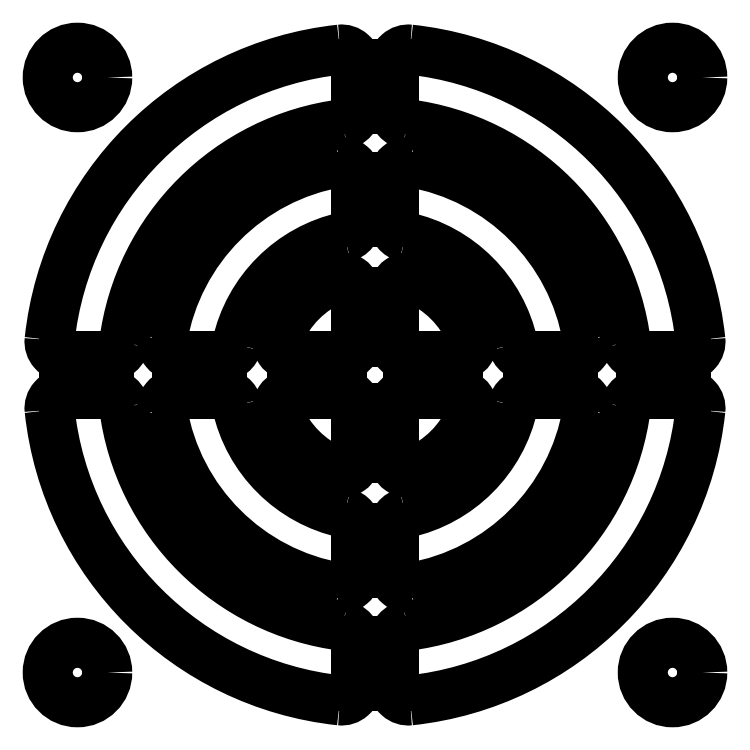
<metadata>
{"format":"dxf","ext":"dxf","renderer":"ezdxf+matplotlib","layout":"modelspace","background":"white","min_lineweight":24,"dpi":150}
</metadata>
<code>
0
SECTION
2
ENTITIES
0
CIRCLE
8
cutout
10
-20
20
20
30
0
40
2
0
CIRCLE
8
cutout
10
20
20
20
30
0
40
2
0
CIRCLE
8
cutout
10
-20
20
-20
30
0
40
2
0
CIRCLE
8
cutout
10
20
20
-20
30
0
40
2
0
ARC
8
cutout
10
0
20
0
30
0
40
22
50
186.2
51
263.8
0
ARC
8
cutout
10
0
20
0
30
0
40
22
50
276.2
51
353.8
0
ARC
8
cutout
10
0
20
0
30
0
40
22
50
6.151
51
83.85
0
ARC
8
cutout
10
0
20
0
30
0
40
22
50
96.15
51
173.8
0
ARC
8
cutout
10
0
20
0
30
0
40
17
50
187.2
51
262.8
0
ARC
8
cutout
10
0
20
0
30
0
40
17
50
277.2
51
352.8
0
ARC
8
cutout
10
0
20
0
30
0
40
17
50
7.181
51
82.82
0
ARC
8
cutout
10
0
20
0
30
0
40
17
50
97.18
51
172.8
0
ARC
8
cutout
10
0
20
0
30
0
40
14.5
50
189.6
51
260.4
0
ARC
8
cutout
10
0
20
0
30
0
40
14.5
50
279.6
51
350.4
0
ARC
8
cutout
10
0
20
0
30
0
40
14.5
50
9.594
51
80.41
0
ARC
8
cutout
10
0
20
0
30
0
40
14.5
50
99.59
51
170.4
0
ARC
8
cutout
10
0
20
0
30
0
40
9.5
50
192.4
51
257.6
0
ARC
8
cutout
10
0
20
0
30
0
40
9.5
50
282.4
51
347.6
0
ARC
8
cutout
10
0
20
0
30
0
40
9.5
50
12.37
51
77.63
0
ARC
8
cutout
10
0
20
0
30
0
40
9.5
50
102.4
51
167.6
0
ARC
8
cutout
10
0
20
0
30
0
40
7
50
202
51
248
0
ARC
8
cutout
10
0
20
0
30
0
40
7
50
292
51
338
0
ARC
8
cutout
10
0
20
0
30
0
40
7
50
22.02
51
67.98
0
ARC
8
cutout
10
0
20
0
30
0
40
7
50
112
51
158
0
LINE
8
cutout
10
1.25
20
-2.25
30
0
11
1.25
21
-5.562
31
0
0
LINE
8
cutout
10
1.25
20
-10.26
30
0
11
1.25
21
-13.31
31
0
0
LINE
8
cutout
10
1.25
20
-17.86
30
0
11
1.25
21
-20.88
31
0
0
LINE
8
cutout
10
1.25
20
13.31
30
0
11
1.25
21
10.26
31
0
0
LINE
8
cutout
10
1.25
20
5.562
30
0
11
1.25
21
2.25
31
0
0
LINE
8
cutout
10
1.25
20
20.88
30
0
11
1.25
21
17.86
31
0
0
LINE
8
cutout
10
-1.25
20
-5.562
30
0
11
-1.25
21
-2.25
31
0
0
LINE
8
cutout
10
-1.25
20
-13.31
30
0
11
-1.25
21
-10.26
31
0
0
LINE
8
cutout
10
-1.25
20
-20.88
30
0
11
-1.25
21
-17.86
31
0
0
LINE
8
cutout
10
-1.25
20
2.25
30
0
11
-1.25
21
5.562
31
0
0
LINE
8
cutout
10
-1.25
20
10.26
30
0
11
-1.25
21
13.31
31
0
0
LINE
8
cutout
10
-1.25
20
17.86
30
0
11
-1.25
21
20.88
31
0
0
LINE
8
cutout
10
-20.88
20
-1.25
30
0
11
-17.86
21
-1.25
31
0
0
LINE
8
cutout
10
-13.31
20
-1.25
30
0
11
-10.26
21
-1.25
31
0
0
LINE
8
cutout
10
-5.562
20
-1.25
30
0
11
-2.25
21
-1.25
31
0
0
LINE
8
cutout
10
2.25
20
-1.25
30
0
11
5.562
21
-1.25
31
0
0
LINE
8
cutout
10
10.26
20
-1.25
30
0
11
13.31
21
-1.25
31
0
0
LINE
8
cutout
10
17.86
20
-1.25
30
0
11
20.88
21
-1.25
31
0
0
LINE
8
cutout
10
-17.86
20
1.25
30
0
11
-20.88
21
1.25
31
0
0
LINE
8
cutout
10
-2.25
20
1.25
30
0
11
-5.562
21
1.25
31
0
0
LINE
8
cutout
10
-10.26
20
1.25
30
0
11
-13.31
21
1.25
31
0
0
LINE
8
cutout
10
5.562
20
1.25
30
0
11
2.25
21
1.25
31
0
0
LINE
8
cutout
10
13.31
20
1.25
30
0
11
10.26
21
1.25
31
0
0
LINE
8
cutout
10
20.88
20
1.25
30
0
11
17.86
21
1.25
31
0
0
ARC
8
cutout
10
2.25
20
2.25
30
0
40
1
50
180
51
270
0
ARC
8
cutout
10
-2.25
20
2.25
30
0
40
1
50
270
51
0
0
ARC
8
cutout
10
5.562
20
2.25
30
0
40
1
50
270
51
22.02
0
ARC
8
cutout
10
-5.562
20
2.25
30
0
40
1
50
158
51
270
0
ARC
8
cutout
10
-2.25
20
-2.25
30
0
40
1
50
0
51
90
0
ARC
8
cutout
10
2.25
20
-2.25
30
0
40
1
50
90
51
180
0
ARC
8
cutout
10
-5.562
20
-2.25
30
0
40
1
50
90
51
202
0
ARC
8
cutout
10
-2.25
20
-5.562
30
0
40
1
50
248
51
0
0
ARC
8
cutout
10
2.25
20
-5.562
30
0
40
1
50
180
51
292
0
ARC
8
cutout
10
5.562
20
-2.25
30
0
40
1
50
338
51
90
0
ARC
8
cutout
10
2.25
20
5.562
30
0
40
1
50
67.98
51
180
0
ARC
8
cutout
10
-2.25
20
5.562
30
0
40
1
50
0
51
112
0
ARC
8
cutout
10
-10.26
20
2.25
30
0
40
1
50
270
51
347.6
0
ARC
8
cutout
10
-10.26
20
-2.25
30
0
40
1
50
12.37
51
90
0
ARC
8
cutout
10
-2.25
20
10.26
30
0
40
1
50
282.4
51
0
0
ARC
8
cutout
10
2.25
20
10.26
30
0
40
1
50
180
51
257.6
0
ARC
8
cutout
10
10.26
20
2.25
30
0
40
1
50
192.4
51
270
0
ARC
8
cutout
10
10.26
20
-2.25
30
0
40
1
50
90
51
167.6
0
ARC
8
cutout
10
-2.25
20
-10.26
30
0
40
1
50
0
51
77.63
0
ARC
8
cutout
10
2.25
20
-10.26
30
0
40
1
50
102.4
51
180
0
ARC
8
cutout
10
-2.25
20
-17.86
30
0
40
1
50
0
51
82.82
0
ARC
8
cutout
10
2.25
20
-17.86
30
0
40
1
50
97.18
51
180
0
ARC
8
cutout
10
2.25
20
-13.31
30
0
40
1
50
180
51
279.6
0
ARC
8
cutout
10
-2.25
20
-13.31
30
0
40
1
50
260.4
51
0
0
ARC
8
cutout
10
-13.31
20
2.25
30
0
40
1
50
170.4
51
270
0
ARC
8
cutout
10
-13.31
20
-2.25
30
0
40
1
50
90
51
189.6
0
ARC
8
cutout
10
-17.86
20
-2.25
30
0
40
1
50
7.181
51
90
0
ARC
8
cutout
10
-17.86
20
2.25
30
0
40
1
50
270
51
352.8
0
ARC
8
cutout
10
-20.88
20
2.25
30
0
40
1
50
173.8
51
270
0
ARC
8
cutout
10
-20.88
20
-2.25
30
0
40
1
50
90
51
186.2
0
ARC
8
cutout
10
-2.25
20
-20.88
30
0
40
1
50
263.8
51
0
0
ARC
8
cutout
10
2.25
20
-20.88
30
0
40
1
50
180
51
276.2
0
ARC
8
cutout
10
13.31
20
-2.25
30
0
40
1
50
350.4
51
90
0
ARC
8
cutout
10
17.86
20
-2.25
30
0
40
1
50
90
51
172.8
0
ARC
8
cutout
10
20.88
20
-2.25
30
0
40
1
50
353.8
51
90
0
ARC
8
cutout
10
17.86
20
2.25
30
0
40
1
50
187.2
51
270
0
ARC
8
cutout
10
20.88
20
2.25
30
0
40
1
50
270
51
6.151
0
ARC
8
cutout
10
13.31
20
2.25
30
0
40
1
50
270
51
9.594
0
ARC
8
cutout
10
-2.25
20
17.86
30
0
40
1
50
277.2
51
0
0
ARC
8
cutout
10
-2.25
20
13.31
30
0
40
1
50
0
51
99.59
0
ARC
8
cutout
10
2.25
20
13.31
30
0
40
1
50
80.41
51
180
0
ARC
8
cutout
10
2.25
20
17.86
30
0
40
1
50
180
51
262.8
0
ARC
8
cutout
10
-2.25
20
20.88
30
0
40
1
50
0
51
96.15
0
ARC
8
cutout
10
2.25
20
20.88
30
0
40
1
50
83.85
51
180
0
VIEWPORT
8
0
10
128.5
20
97.5
30
0
40
314.2
41
222.2
68
     1
69
     1
12
128.5
22
97.5
13
0
23
0
14
10
24
10
15
10
25
10
16
0
26
0
36
1
17
0
27
0
37
0
42
50
43
0
44
0
45
222.2
50
0
51
0
72
   100
90
   557152
1

281
     0
71
     1
74
     0
110
0
120
0
130
0
111
1
121
0
131
0
112
0
122
1
132
0
79
     0
146
0
170
     0
61
     5
348
34D
292
     1
282
     1
141
0
142
0
63
   256
361
3FE
0
ENDSEC
0
EOF

</code>
